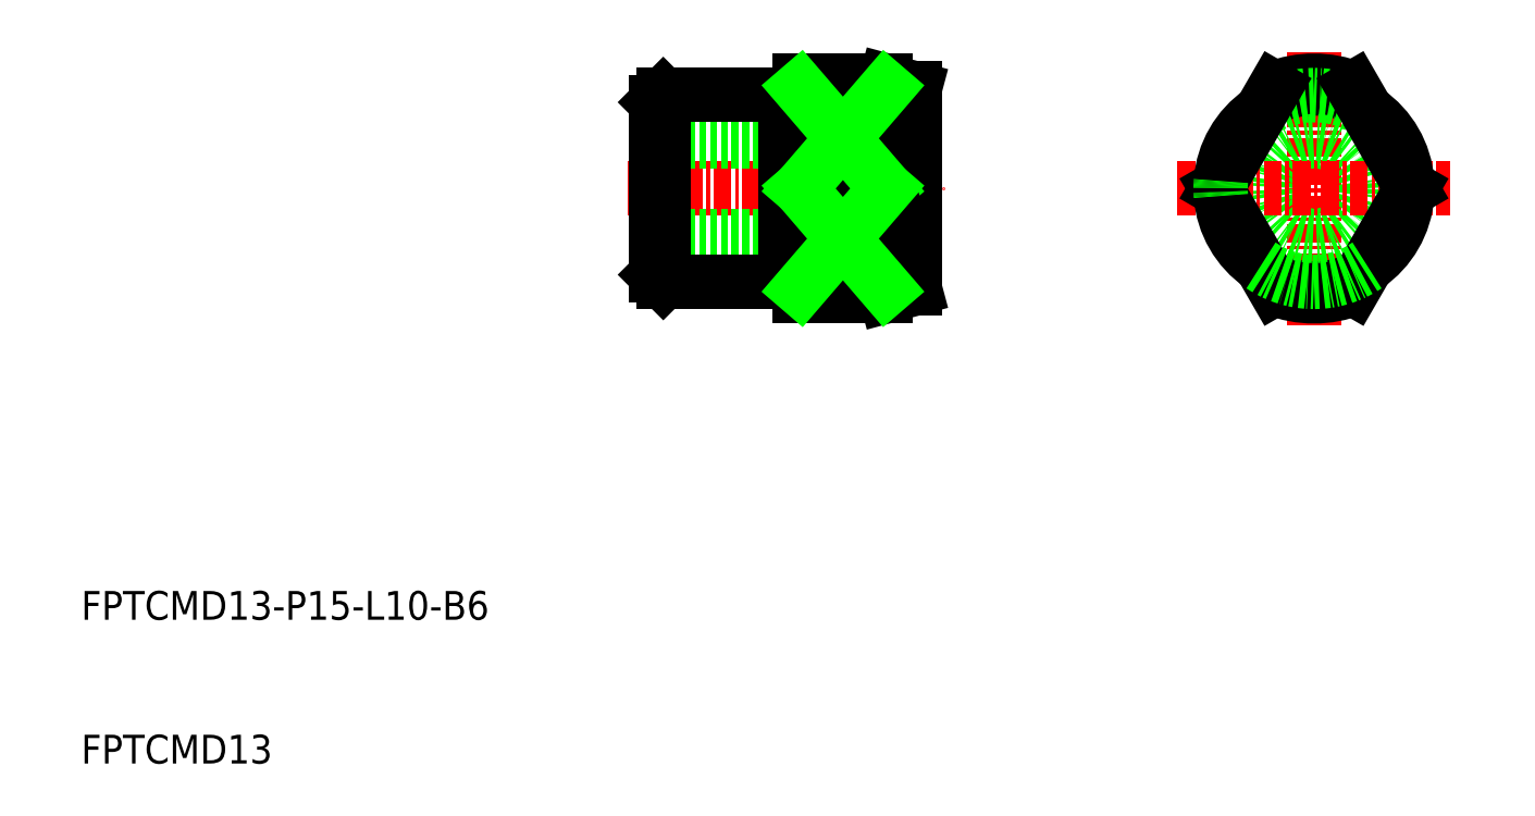
<metadata>
{"format":"dxf","ext":"dxf","renderer":"ezdxf+matplotlib","layout":"modelspace","background":"white","min_lineweight":24,"dpi":150}
</metadata>
<code>
0
SECTION
2
ENTITIES
0
TEXT
8
0
10
10
20
10
30
0
40
2
1
FPTCMD13
0
TEXT
8
0
10
10
20
20
30
0
40
2
1
FPTCMD13-P15-L10-B6
0
LINE
8
CENTER
10
95.77
20
59.5
30
0
11
95.77
21
40.5
31
0
0
ARC
8
0
10
95.77
20
50
30
0
40
7.5
50
248.5
51
291.5
0
ARC
8
0
10
95.77
20
50
30
0
40
7.5
50
68.49
51
111.5
0
ARC
8
0
10
95.77
20
50
30
0
40
6.964
50
242.5
51
297.5
0
ARC
8
0
10
95.77
20
50
30
0
40
6.964
50
62.55
51
117.5
0
CIRCLE
8
0
10
95.77
20
50
30
0
40
3.3
0
LINE
8
CENTER
10
86.27
20
50
30
0
11
105.3
21
50
31
0
0
ARC
8
0
10
95.77
20
50
30
0
40
6.5
50
55.43
51
124.6
0
ARC
8
0
10
95.77
20
50
30
0
40
6.5
50
184.6
51
235.4
0
ARC
8
0
10
95.77
20
50
30
0
40
6.5
50
355.4
51
4.574
0
LINE
8
CENTER
10
48
20
50
30
0
11
70
21
50
31
0
0
LINE
8
0
10
50
20
46.7
30
0
11
68
21
46.7
31
0
0
LINE
8
0
10
50
20
53.3
30
0
11
68
21
53.3
31
0
0
LINE
8
0
10
60
20
42.5
30
0
11
66
21
42.5
31
0
0
LINE
8
0
10
60
20
57.5
30
0
11
66
21
57.5
31
0
0
LINE
8
0
10
68
20
56.96
30
0
11
68
21
43.04
31
0
0
LINE
8
0
10
66
20
57.5
30
0
11
66
21
56.98
31
0
0
LINE
8
0
10
66
20
57.5
30
0
11
68
21
56.96
31
0
0
LINE
8
0
10
66
20
42.5
30
0
11
68
21
43.04
31
0
0
LINE
8
0
10
60
20
57.5
30
0
11
60
21
42.5
31
0
0
LINE
8
0
10
50.5
20
43.5
30
0
11
59
21
43.5
31
0
0
LINE
8
0
10
50
20
44
30
0
11
50.5
21
43.5
31
0
0
LINE
8
0
10
50.5
20
56.5
30
0
11
59
21
56.5
31
0
0
LINE
8
0
10
50
20
56
30
0
11
50
21
44
31
0
0
LINE
8
0
10
50.5
20
56.5
30
0
11
50
21
56
31
0
0
LINE
8
0
10
50.5
20
43.5
30
0
11
50.5
21
56.5
31
0
0
LINE
8
0
10
59
20
43.7
30
0
11
60
21
43.7
31
0
0
LINE
8
0
10
59
20
56.3
30
0
11
60
21
56.3
31
0
0
LINE
8
0
10
59
20
56.5
30
0
11
59
21
43.5
31
0
0
LINE
8
0
10
98.52
20
56.98
30
0
11
102.6
21
50
31
0
0
LINE
8
0
10
93.02
20
56.98
30
0
11
88.99
21
50
31
0
0
LINE
8
0
10
98.52
20
43.02
30
0
11
102.6
21
50
31
0
0
LINE
8
0
10
93.02
20
43.02
30
0
11
88.99
21
50
31
0
0
ARC
8
0
10
95.77
20
50
30
0
40
6.5
50
304.6
51
355.4
0
ARC
8
0
10
95.77
20
50
30
0
40
6.5
50
235.4
51
304.6
0
ARC
8
0
10
95.77
20
50
30
0
40
6.5
50
124.6
51
175.4
0
ARC
8
0
10
95.77
20
50
30
0
40
6.5
50
4.574
51
55.43
0
ARC
8
0
10
95.77
20
50
30
0
40
6.5
50
175.4
51
184.6
0
LINE
8
0
10
66
20
56.98
30
0
11
60
21
56.98
31
0
0
LINE
8
0
10
66
20
43.02
30
0
11
60
21
43.02
31
0
0
LINE
8
0
10
66
20
50
30
0
11
60
21
50
31
0
0
LINE
8
0
10
66
20
43.02
30
0
11
66
21
42.5
31
0
0
ARC
8
0
10
60.41
20
53.49
30
0
40
6.586
50
328
51
31.99
0
LINE
8
0
10
66
20
56.98
30
0
11
60
21
50
31
0
0
LINE
8
0
10
60
20
56.98
30
0
11
66
21
50
31
0
0
ARC
8
0
10
60.41
20
46.51
30
0
40
6.586
50
328
51
31.99
0
LINE
8
0
10
66
20
43.02
30
0
11
60
21
50
31
0
0
LINE
8
0
10
60
20
43.02
30
0
11
66
21
50
31
0
0
ENDSEC
0
EOF

</code>
